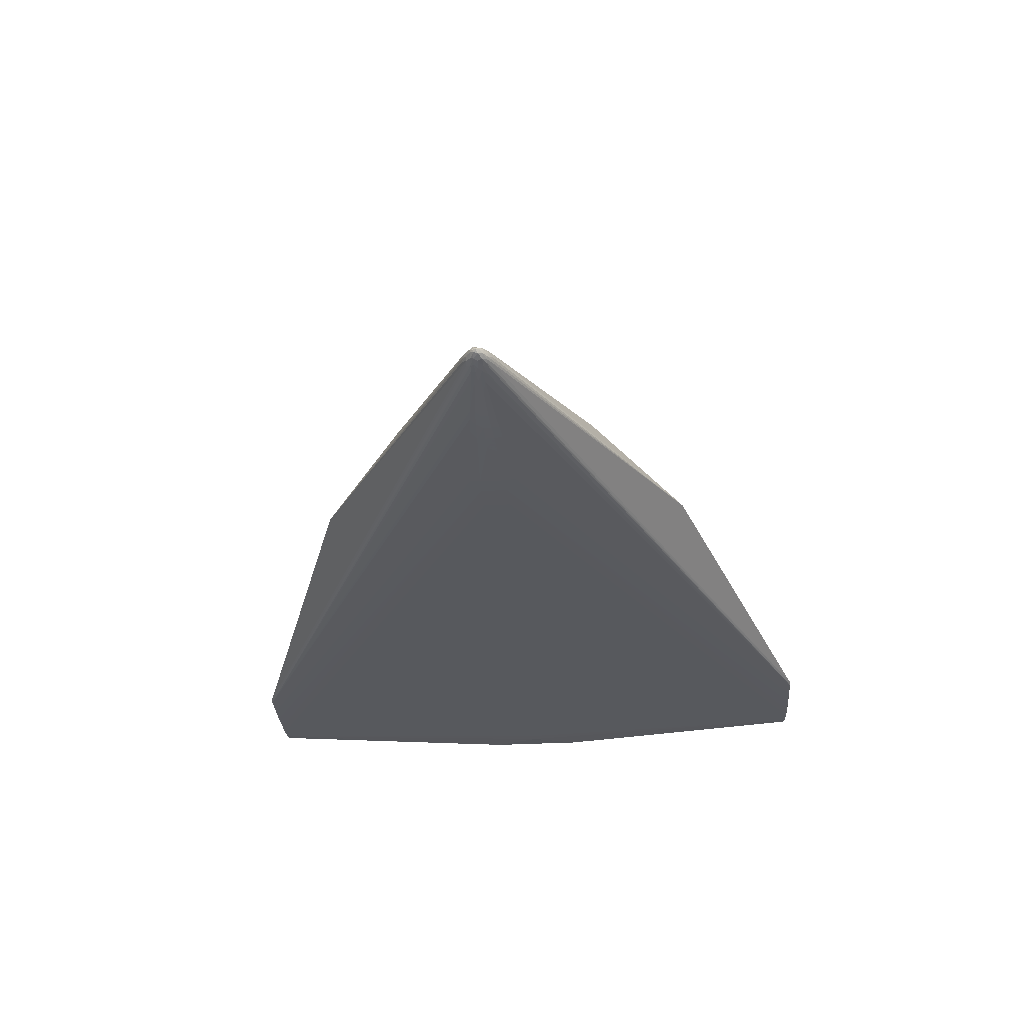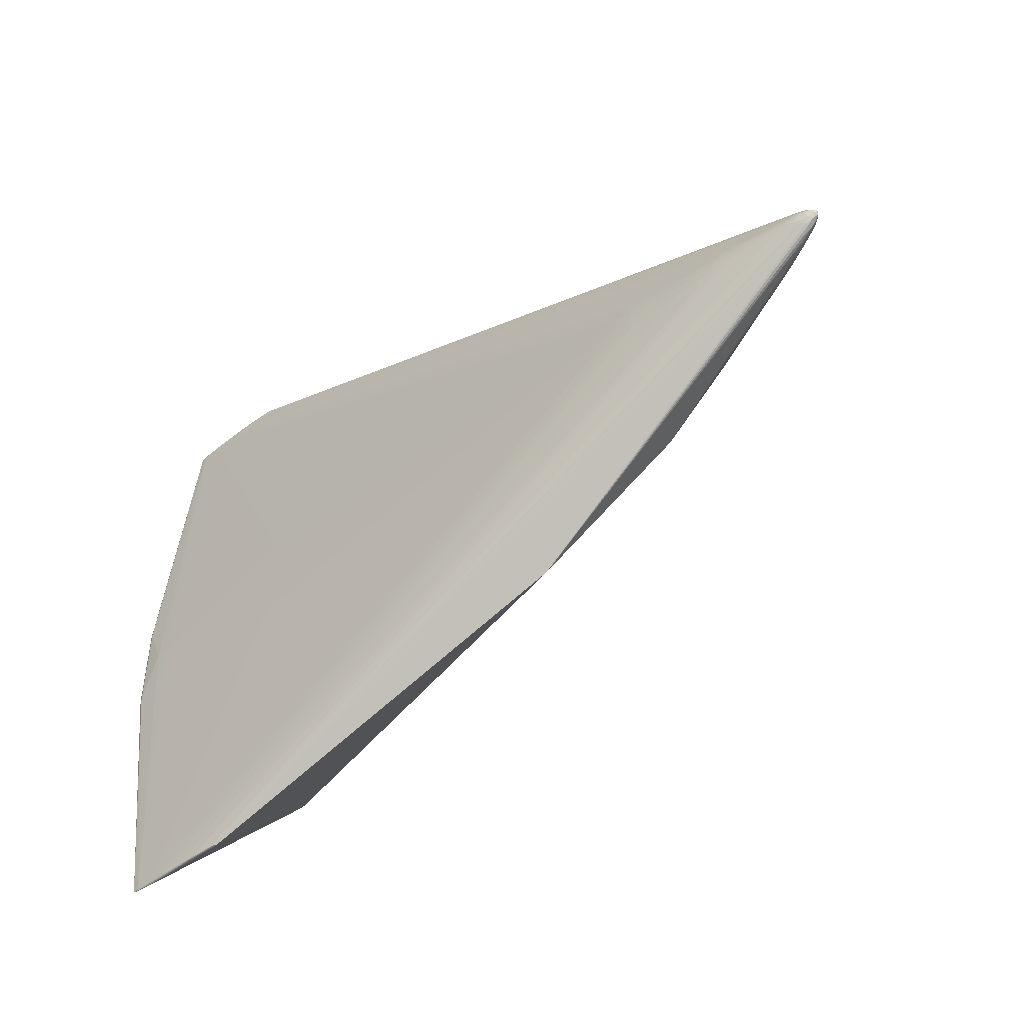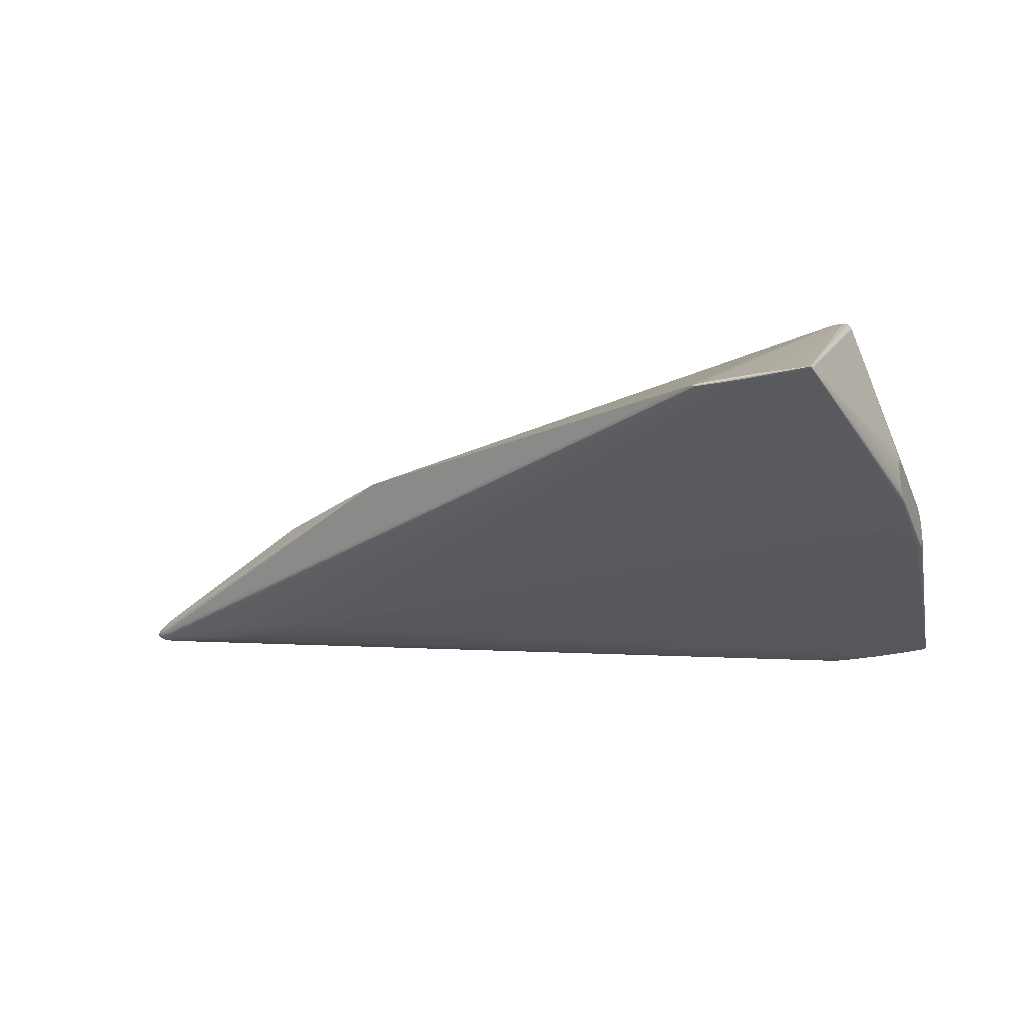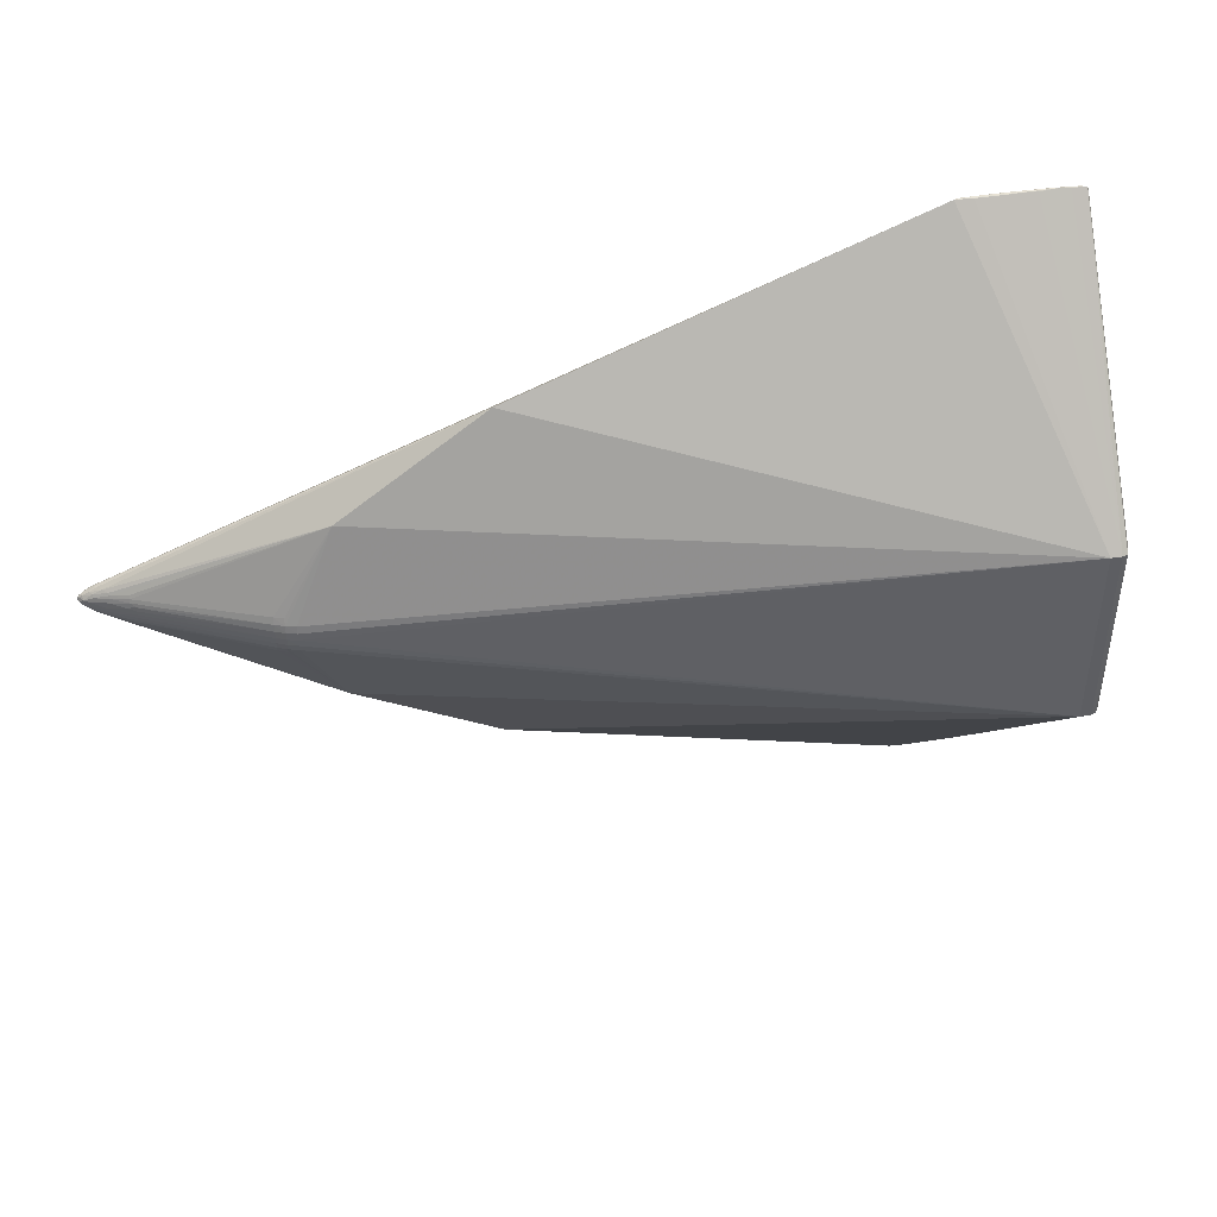
<metadata>
{"format":"obj","ext":"obj","renderer":"f3d","projection":"perspective","resolution":1024,"background":"white","views":[{"elev":-29.8,"azim":-85.9,"up":"+Z"},{"elev":-48.5,"azim":-138.0,"up":"+Y"},{"elev":-28.9,"azim":19.8,"up":"+Z"},{"elev":44.9,"azim":-9.3,"up":"+Y"}]}
</metadata>
<code>
v 0.2394 0.3615 -0.03883
v 0.2999 0.361 -0.04011
v 0.3163 0.3611 -0.04351
v 0.2249 0.3614 -0.04128
v 0.2381 -0.3644 -0.03579
v 0.2985 -0.3642 -0.03708
v 0.3149 -0.3643 -0.04048
v 0.2236 -0.3643 -0.03825
v -0.6094 0.0001675 -0.03068
v -0.5831 -0.01461 -0.03527
v -0.5832 -0.004875 -0.03995
v -0.5832 0.006806 -0.03952
v -0.4871 -0.01483 -0.04746
v 0.2646 0.05045 -0.04975
v 0.3899 0.06894 0.004652
v 0.39 0.0543 0.008533
v 0.3886 0.05085 -0.04615
v 0.3887 0.06602 -0.04389
v 0.3897 -0.06935 0.006725
v 0.3885 -0.07226 -0.04182
v 0.3884 -0.05762 -0.0457
v 0.3309 0.3604 -0.04169
v 0.3399 0.3586 -0.04396
v 0.2495 0.3599 -0.04303
v 0.2731 0.3596 -0.04379
v 0.3295 -0.3637 -0.03867
v 0.3385 -0.3619 -0.04095
v 0.2482 -0.3629 -0.04001
v 0.2717 -0.3626 -0.04077
v -0.6033 0.006811 -0.02728
v -0.5966 -0.01127 -0.0311
v -0.5839 0.01671 -0.02149
v -0.5935 0.01106 -0.02247
v -0.5828 -0.01826 -0.02326
v -0.5817 0.002428 -0.04047
v -0.5907 0.00704 -0.03811
v -0.5413 0.018 -4.007e-05
v -0.5632 0.005056 -0.005106
v -0.5633 -0.01079 -0.00656
v -0.5387 0.001907 -0.04467
v -0.4871 0.001986 -0.0488
v -0.5154 0.0144 -0.04531
v -0.4152 -0.0001405 0.05651
v -0.4152 0.01542 0.05409
v -0.4153 -0.01568 0.05379
v -0.3619 0.001199 -0.0533
v -0.2784 -0.00242 -0.05325
v -0.3618 0.02689 -0.05249
v -0.3618 0.1125 0.02867
v 0.3903 0.04743 0.007257
v 0.3901 -0.06104 0.00771
v 0.3082 0.3618 -0.04214
v 0.3069 -0.365 -0.0391
v -0.2065 0.2146 0.005517
v -0.2073 -0.2154 0.007315
v 0.3531 0.1048 0.176
v 0.352 -0.1061 0.1769
v 0.2209 0.3617 -0.03929
v 0.3465 0.3593 -0.04283
v 0.2807 0.3611 -0.04349
v 0.3016 0.3598 -0.04416
v 0.2196 -0.3646 -0.03625
v 0.3451 -0.3626 -0.03982
v 0.2793 -0.3642 -0.04046
v 0.3003 -0.363 -0.04114
v -0.6075 0.003568 -0.02943
v -0.6074 0.0001776 -0.02733
v -0.5965 -0.001765 -0.0197
v -0.6075 -0.00323 -0.02941
v -0.6075 0.002316 -0.03281
v -0.5925 0.008563 -0.01988
v -0.5774 0.01655 -0.01665
v -0.5989 -0.005443 -0.02222
v -0.5767 -0.01617 -0.01609
v -0.5828 -0.01691 -0.02084
v -0.5529 0.007996 -0.001211
v -0.553 -0.00989 -0.001777
v -0.5766 -0.002324 -0.04113
v -0.5387 0.006882 -0.0443
v -0.566 -0.006446 -0.0416
v -0.4941 0.009791 -0.04793
v -0.5012 -0.01308 -0.0465
v -0.5011 0.01594 -0.0464
v -0.4675 -0.007919 -0.04952
v -0.4255 0.007554 0.05212
v -0.4045 0.01569 0.05678
v -0.4256 -0.02263 0.04675
v -0.4046 -0.01583 0.05661
v -0.3823 -0.01232 -0.05237
v 0.1676 0.05039 -0.05069
v 0.3899 0.0785 -0.01371
v 0.3902 0.07367 -0.0008197
v 0.3903 0.06256 0.006135
v 0.3891 0.05771 -0.04511
v 0.3892 0.07048 -0.04023
v 0.3895 0.07738 -0.029
v 0.3903 0.07432 -0.006567
v 0.3905 0.06652 0.001958
v 0.3906 0.05342 0.00505
v 0.3903 0.03163 -0.005131
v 0.3894 0.05172 -0.04351
v 0.3895 0.06508 -0.04122
v 0.3897 0.07351 -0.03333
v 0.2644 -0.06506 -0.04915
v 0.1674 -0.05808 -0.05024
v 0.39 -0.07381 0.002833
v 0.3897 -0.08071 -0.008402
v 0.3893 -0.08183 -0.02369
v 0.389 -0.077 -0.03658
v 0.3889 -0.06589 -0.04354
v 0.3889 -0.05076 -0.04466
v 0.3904 -0.05505 0.005504
v 0.3903 -0.06841 0.003218
v 0.3901 -0.07684 -0.004677
v 0.3897 -0.07991 -0.01793
v 0.3894 -0.07765 -0.03144
v 0.3892 -0.06985 -0.03996
v 0.3892 -0.05675 -0.04306
v 0.2633 0.3615 -0.03929
v 0.3396 0.3603 -0.04335
v 0.2512 0.3613 -0.04269
v 0.3475 0.3572 -0.0434
v 0.2619 -0.3645 -0.03625
v 0.3383 -0.3637 -0.04032
v 0.2498 -0.3643 -0.03966
v 0.3461 -0.3606 -0.0404
v -0.5964 0.01149 -0.02617
v -0.603 0.003475 -0.02342
v -0.5971 0.00331 -0.02044
v -0.5949 -0.01079 -0.03369
v -0.6011 0.003254 -0.0362
v -0.5983 -0.001115 -0.03736
v -0.5883 -0.01633 -0.02719
v -0.5831 -0.01253 -0.03687
v -0.5922 -0.009798 -0.03594
v -0.5801 0.01148 -0.03821
v -0.587 0.0171 -0.02657
v -0.5581 0.01158 -0.00438
v -0.5529 -0.005543 -0.0008548
v -0.5797 -0.008459 -0.0134
v -0.5685 0.008397 -0.04084
v -0.4871 -0.006536 -0.04848
v -0.4494 0.01138 -0.05024
v -0.4675 -0.01701 -0.04845
v -0.4804 0.01777 -0.04769
v -0.4045 -0.008056 0.05864
v -0.4255 0.01511 0.05037
v -0.4256 -0.01547 0.04995
v -0.3291 0.01452 -0.05332
v -0.2784 -0.01688 -0.05287
v -0.3823 -0.02519 -0.05116
v -0.3822 0.02611 -0.05198
v 0.3856 0.05152 -0.04751
v 0.39 0.07658 -0.02008
v 0.1674 -0.06605 -0.05002
v 0.3854 -0.05695 -0.04706
v 0.2957 0.3617 -0.04057
v 0.2541 0.362 -0.04033
v 0.2944 -0.3648 -0.03753
v 0.2527 -0.365 -0.03729
v 0.3201 0.3594 -0.0442
v 0.3188 -0.3627 -0.04118
v -0.6039 -0.004136 -0.02544
v -0.6011 -0.007785 -0.02633
v -0.6031 -0.006931 -0.03169
v -0.5995 -0.005811 -0.0357
v -0.6063 -0.002063 -0.03367
v -0.6007 0.006072 -0.03515
v -0.6046 0.006348 -0.03104
v -0.5983 0.0104 -0.03159
v -0.5774 0.01162 -0.01345
v -0.5774 0.01426 -0.01492
v -0.5932 -0.006249 -0.01915
v -0.5947 -0.01236 -0.02595
v -0.586 -0.01579 -0.03261
v -0.5883 -0.01585 -0.03041
v -0.5896 -0.006427 -0.03834
v -0.5885 -0.0003941 -0.03961
v -0.5885 0.01164 -0.0364
v -0.5883 0.01602 -0.03137
v -0.5581 0.01534 -0.00592
v -0.5582 0.01876 -0.007872
v -0.5581 -0.001038 -0.002593
v -0.5529 0.003513 -0.0005711
v -0.5582 -0.01692 -0.006996
v -0.553 -0.01402 -0.003217
v -0.5475 -0.003131 -0.04374
v -0.5083 0.00234 -0.04724
v -0.5083 -0.004934 -0.04693
v -0.4494 0.001387 -0.05062
v -0.4413 -0.00944 -0.05049
v -0.4045 -7.8e-05 0.05933
v -0.4045 0.007904 0.05871
v -0.4152 0.007737 0.05594
v -0.4154 -0.02296 0.05048
v -0.3291 -0.000232 -0.05346
v -0.3291 -0.01516 -0.053
v -0.3619 -0.01347 -0.05278
v -0.5779 0.007056 -0.01216
v -0.5921 -0.01058 -0.02099
v -0.5931 0.003259 -0.03857
v -0.595 0.01082 -0.03437
v -0.5927 0.01427 -0.0288
v -0.5819 0.0006362 -0.01303
v -0.5706 -0.004573 -0.008312
v -0.5774 -0.01303 -0.01428
v -0.5634 -0.02029 -0.01208
v -0.5765 -0.01011 -0.03926
v -0.5685 0.001057 -0.04201
v -0.5685 0.004751 -0.04165
v -0.5154 0.008715 -0.04631
v -0.4675 0.001591 -0.04987
v -0.4675 0.0107 -0.04946
v -0.4255 0.02228 0.04737
v -0.4153 0.0227 0.05094
v -0.4255 -0.0001949 0.05263
v -0.4255 -0.007934 0.0519
v -0.4152 -0.008011 0.05579
v -0.3822 0.001595 -0.0529
v -0.3822 0.01487 -0.05278
v -0.3619 0.01516 -0.05319
v 0.3508 -0.003124 -0.04972
v 0.3625 -0.001845 -0.04948
v 0.1677 0.05837 -0.0506
v -0.3612 -0.1128 0.02802
v 0.3236 0.3615 -0.04209
v 0.2828 0.362 -0.04146
v 0.2778 0.3618 -0.04259
v 0.2412 0.362 -0.04133
v 0.3222 -0.3647 -0.03905
v 0.2814 -0.3651 -0.03842
v 0.2764 -0.3649 -0.03956
v 0.2398 -0.3649 -0.03829
v 0.356 0.1036 0.1682
v 0.3472 0.1054 0.1785
v 0.3358 0.1054 0.1788
v 0.3558 -0.1056 0.1701
v 0.3469 -0.1067 0.179
v 0.3351 -0.1068 0.1793
f 239 55 62
f 225 55 239
f 88 225 239
f 55 225 75
f 58 202 54
f 50 51 99
f 50 237 51
f 62 8 233
f 10 8 62
f 51 106 113
f 19 106 51
f 51 237 19
f 19 237 106
f 93 98 15
f 99 98 93
f 93 50 99
f 16 50 93
f 231 159 160
f 160 233 231
f 62 233 160
f 239 123 6
f 6 123 159
f 106 237 126
f 146 88 239
f 55 75 34
f 1 58 236
f 236 58 54
f 54 49 236
f 49 86 236
f 236 86 193
f 54 202 180
f 180 203 54
f 60 61 25
f 15 98 92
f 92 98 97
f 231 233 232
f 125 233 8
f 8 28 125
f 64 232 125
f 125 232 233
f 175 62 55
f 175 10 62
f 175 130 10
f 55 176 175
f 176 130 175
f 99 51 112
f 51 113 112
f 112 98 99
f 5 160 159
f 159 123 5
f 62 160 5
f 239 62 5
f 5 123 239
f 63 126 237
f 192 146 239
f 239 236 192
f 192 236 193
f 225 88 45
f 1 236 119
f 70 167 9
f 170 169 203
f 203 180 170
f 202 169 170
f 170 180 202
f 179 58 4
f 202 58 179
f 31 130 176
f 165 130 31
f 222 47 90
f 23 223 222
f 222 161 23
f 105 47 222
f 3 161 61
f 61 60 3
f 122 92 97
f 21 126 156
f 114 112 113
f 114 116 112
f 114 113 106
f 106 126 114
f 126 107 114
f 98 112 100
f 29 65 64
f 64 125 29
f 29 125 28
f 105 222 104
f 49 181 37
f 37 214 49
f 181 214 37
f 44 86 49
f 193 86 44
f 195 87 225
f 225 45 195
f 195 45 87
f 182 181 49
f 204 68 205
f 74 75 225
f 225 87 186
f 186 185 225
f 167 70 131
f 4 12 136
f 141 12 4
f 166 165 167
f 166 130 165
f 174 34 75
f 165 31 174
f 174 164 165
f 161 222 14
f 126 63 27
f 27 222 223
f 27 156 126
f 223 156 27
f 158 58 1
f 229 158 227
f 4 58 229
f 58 158 229
f 2 119 236
f 236 235 2
f 15 92 234
f 92 122 234
f 234 93 15
f 16 93 234
f 234 50 16
f 237 50 234
f 153 223 23
f 23 122 153
f 153 156 223
f 110 126 21
f 110 20 126
f 21 118 110
f 109 116 126
f 126 20 109
f 126 116 108
f 230 6 159
f 63 26 230
f 46 196 197
f 150 196 47
f 150 197 196
f 150 47 105
f 105 155 150
f 161 14 224
f 224 222 90
f 224 14 222
f 90 47 149
f 47 196 149
f 149 224 90
f 161 224 149
f 61 161 149
f 49 214 215
f 215 44 49
f 214 44 215
f 146 192 43
f 203 169 127
f 129 204 199
f 68 204 129
f 171 138 181
f 199 138 171
f 225 185 207
f 207 74 225
f 185 74 207
f 205 68 173
f 238 236 239
f 238 235 236
f 238 26 63
f 238 230 26
f 239 6 238
f 6 230 238
f 59 122 23
f 168 131 70
f 168 169 202
f 168 70 169
f 202 179 168
f 25 48 152
f 152 24 25
f 167 131 132
f 132 166 167
f 8 10 135
f 135 134 8
f 10 130 135
f 130 166 135
f 208 11 8
f 8 134 208
f 121 24 4
f 4 229 121
f 121 60 25
f 25 24 121
f 55 34 133
f 34 174 133
f 133 176 55
f 133 31 176
f 133 174 31
f 69 67 9
f 165 164 69
f 9 167 69
f 167 165 69
f 162 104 222
f 222 27 162
f 105 104 162
f 162 155 105
f 162 150 155
f 65 197 162
f 197 150 162
f 227 158 157
f 157 52 227
f 1 119 157
f 157 158 1
f 119 2 157
f 228 229 227
f 227 52 228
f 60 121 228
f 228 121 229
f 228 3 60
f 228 52 3
f 91 122 97
f 18 122 95
f 17 153 122
f 21 156 17
f 156 153 17
f 20 110 117
f 117 109 20
f 116 109 117
f 117 118 116
f 117 110 118
f 115 114 107
f 115 107 126
f 126 108 115
f 116 114 115
f 115 108 116
f 53 159 231
f 53 230 159
f 231 232 53
f 183 204 205
f 185 186 39
f 87 45 148
f 148 186 87
f 216 217 218
f 218 43 216
f 146 43 218
f 88 146 218
f 218 45 88
f 218 148 45
f 217 148 218
f 32 127 33
f 32 49 54
f 30 127 169
f 33 127 30
f 72 32 33
f 49 32 72
f 206 74 185
f 185 39 206
f 163 69 164
f 67 69 163
f 75 74 200
f 74 206 200
f 200 206 173
f 200 174 75
f 164 174 200
f 235 238 57
f 57 63 237
f 57 238 63
f 56 59 235
f 235 57 56
f 56 234 122
f 122 59 56
f 237 234 56
f 56 57 237
f 120 59 23
f 23 161 120
f 161 3 120
f 36 136 12
f 36 168 179
f 131 168 36
f 36 179 4
f 4 136 36
f 4 83 42
f 42 141 4
f 24 152 213
f 220 152 48
f 166 132 177
f 177 135 166
f 134 135 177
f 11 208 177
f 177 208 134
f 11 177 178
f 178 177 132
f 122 96 103
f 103 95 122
f 18 95 102
f 95 103 102
f 102 118 101
f 116 118 102
f 98 100 102
f 112 116 102
f 102 100 112
f 94 122 18
f 94 17 122
f 18 102 94
f 94 102 101
f 101 118 94
f 7 232 64
f 7 53 232
f 64 65 7
f 65 162 7
f 230 53 7
f 216 43 85
f 139 217 216
f 216 183 139
f 139 183 205
f 137 32 54
f 127 32 137
f 54 203 137
f 203 127 137
f 9 67 66
f 66 30 169
f 66 70 9
f 169 70 66
f 68 129 128
f 128 66 67
f 30 66 128
f 33 30 128
f 128 163 68
f 67 163 128
f 128 129 199
f 71 72 33
f 33 128 71
f 199 171 71
f 71 128 199
f 173 206 140
f 140 206 39
f 205 173 140
f 140 39 205
f 73 163 164
f 164 200 73
f 73 200 173
f 73 173 68
f 68 163 73
f 3 52 226
f 226 120 3
f 52 157 226
f 226 157 2
f 59 120 226
f 226 2 235
f 11 178 78
f 78 178 35
f 8 11 80
f 11 78 80
f 80 78 187
f 141 42 210
f 12 141 210
f 210 35 12
f 211 83 81
f 211 42 83
f 89 29 28
f 144 28 8
f 144 84 28
f 81 213 41
f 4 24 145
f 24 213 145
f 145 213 81
f 145 83 4
f 81 83 145
f 190 220 219
f 143 213 152
f 152 220 143
f 143 220 190
f 221 196 46
f 221 149 196
f 46 219 221
f 221 219 220
f 221 220 48
f 61 149 221
f 25 61 221
f 221 48 25
f 201 132 131
f 201 178 132
f 131 36 201
f 35 178 201
f 12 35 201
f 201 36 12
f 154 103 96
f 154 96 122
f 122 91 154
f 154 91 97
f 97 98 154
f 98 102 154
f 154 102 103
f 111 118 21
f 111 94 118
f 21 17 111
f 17 94 111
f 63 230 124
f 230 7 124
f 124 27 63
f 124 162 27
f 124 7 162
f 147 214 181
f 181 138 147
f 147 44 214
f 199 204 38
f 204 183 38
f 193 44 194
f 194 85 43
f 44 147 194
f 194 147 85
f 194 192 193
f 194 43 192
f 77 39 186
f 186 148 77
f 205 39 77
f 77 139 205
f 77 148 217
f 217 139 77
f 172 71 171
f 72 71 172
f 181 182 172
f 172 171 181
f 172 182 49
f 49 72 172
f 235 59 22
f 22 226 235
f 59 226 22
f 79 210 42
f 42 211 79
f 46 197 198
f 198 219 46
f 89 219 198
f 29 89 198
f 65 29 198
f 198 197 65
f 191 84 190
f 190 219 191
f 191 219 89
f 28 84 191
f 13 144 8
f 188 211 81
f 81 41 188
f 212 41 213
f 212 143 190
f 213 143 212
f 190 84 212
f 84 41 212
f 76 147 138
f 85 147 76
f 76 138 199
f 199 38 76
f 216 85 184
f 184 183 216
f 184 38 183
f 85 76 184
f 184 76 38
f 151 89 28
f 28 191 151
f 151 191 89
f 82 80 187
f 8 80 82
f 82 13 8
f 84 144 142
f 144 13 142
f 142 41 84
f 142 188 41
f 209 79 211
f 210 79 209
f 209 78 35
f 35 210 209
f 187 78 209
f 187 188 189
f 188 142 189
f 189 82 187
f 13 82 189
f 189 142 13
f 211 188 40
f 40 209 211
f 40 188 187
f 187 209 40

</code>
